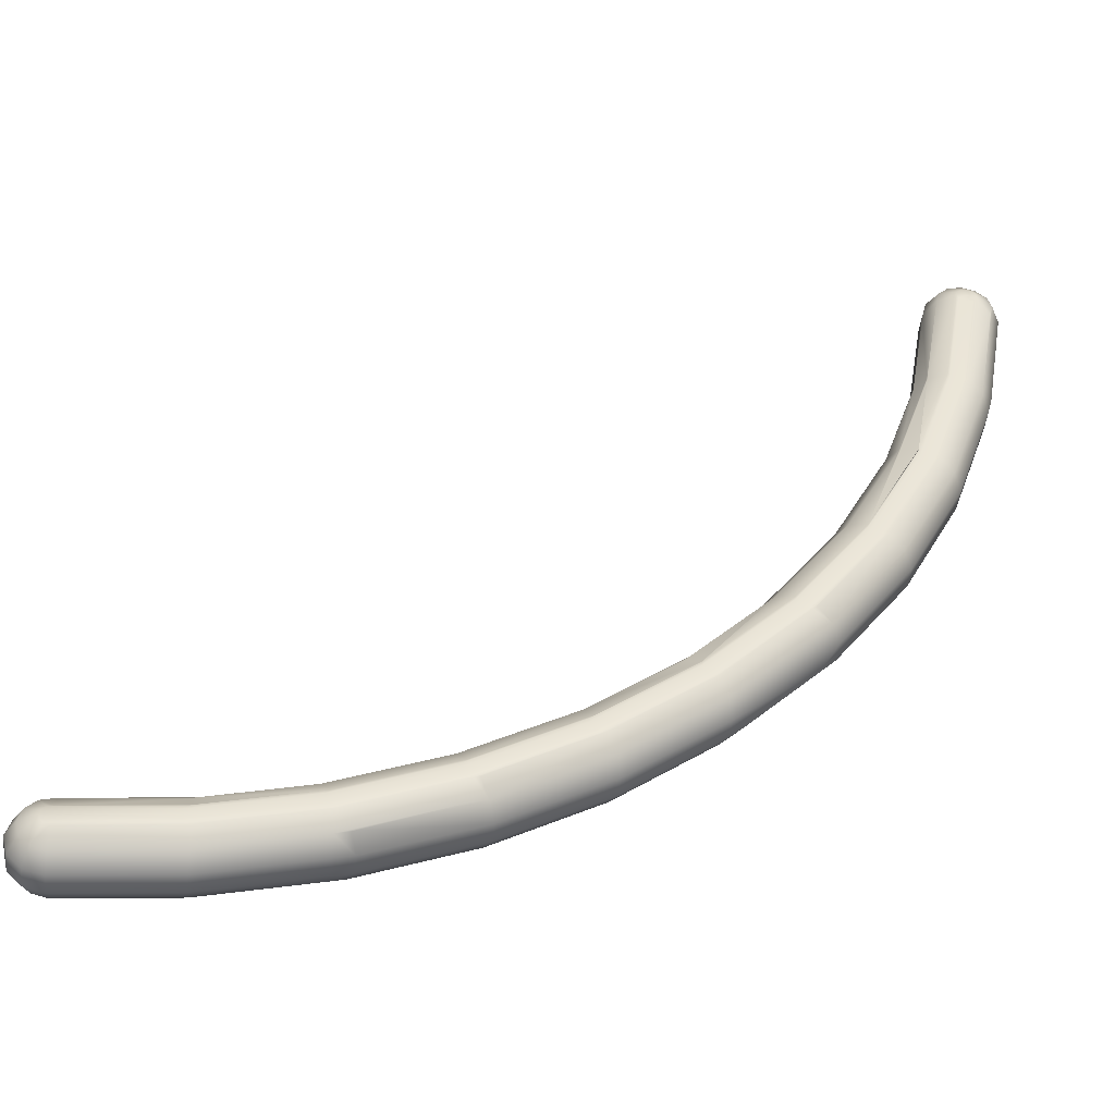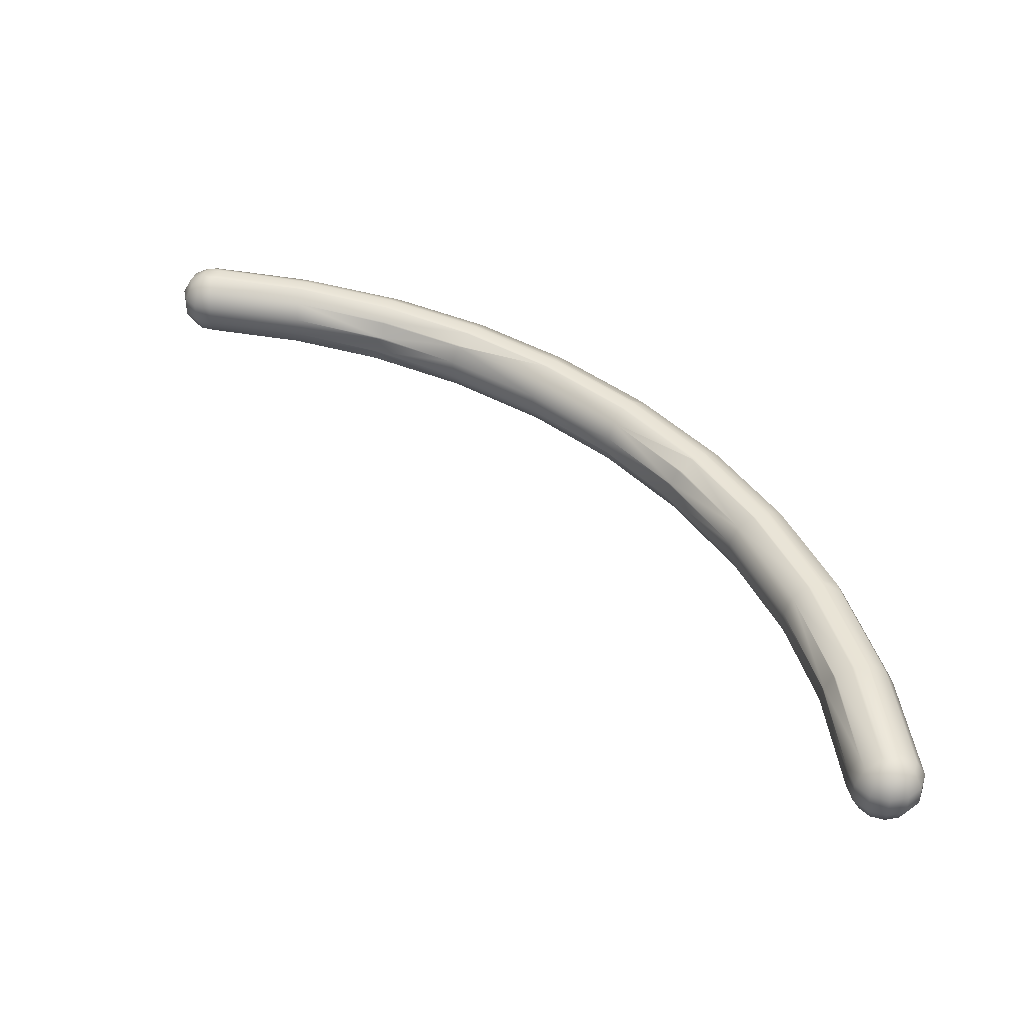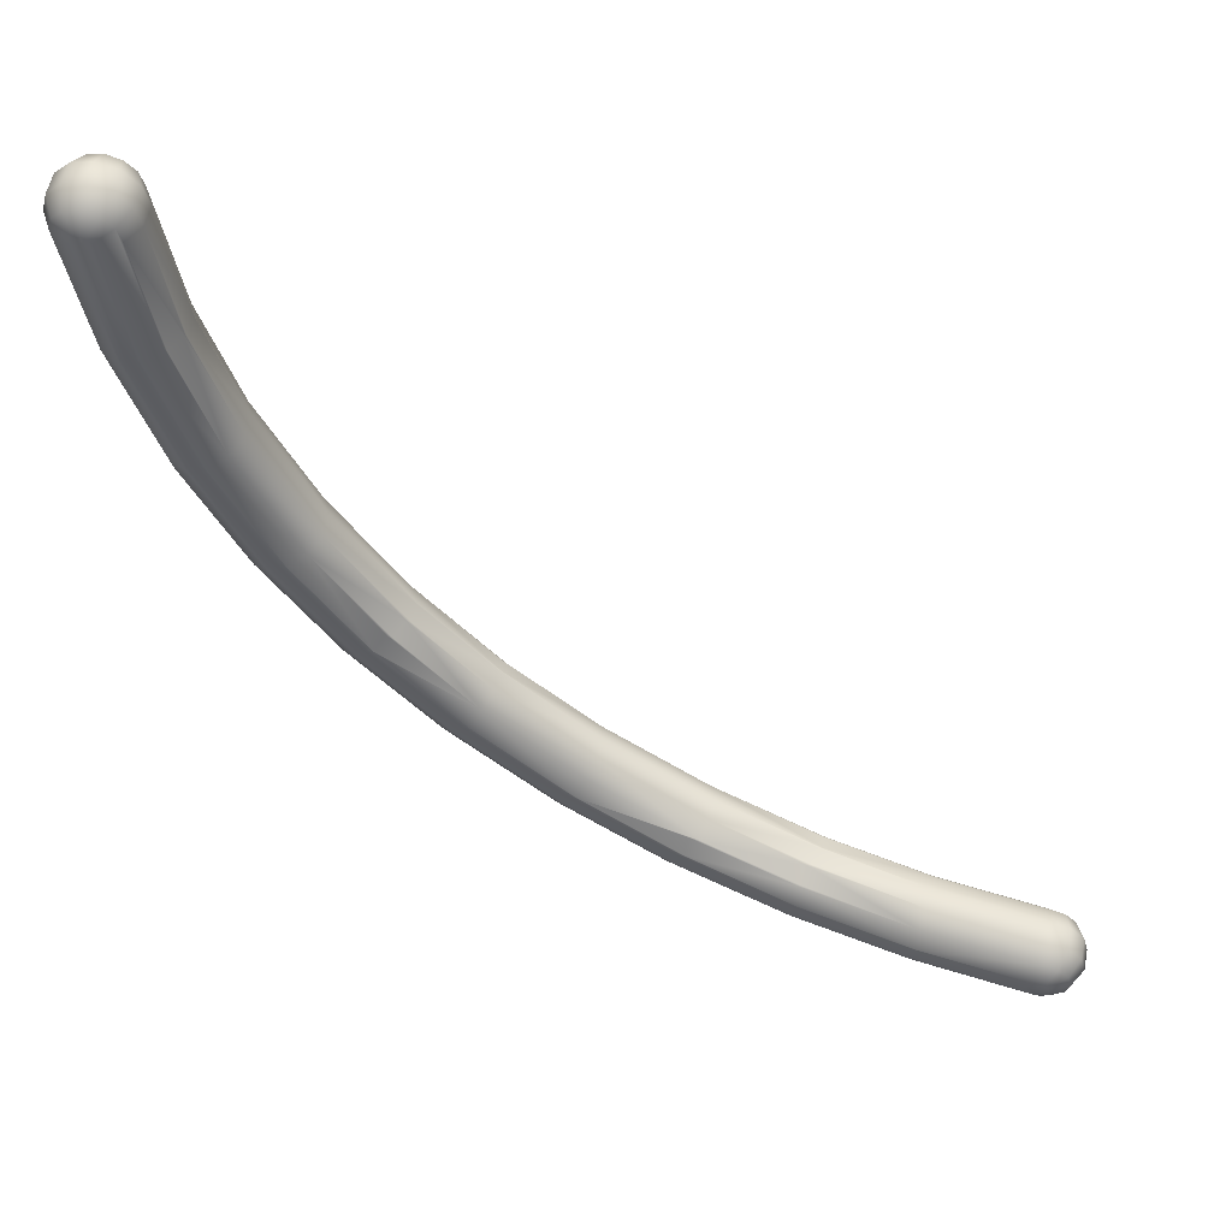
<metadata>
{"format":"obj","ext":"obj","renderer":"f3d","projection":"perspective","resolution":1024,"background":"white","views":[{"elev":-49.1,"azim":-6.6,"up":"+Z"},{"elev":38.6,"azim":3.4,"up":"+Y"},{"elev":56.5,"azim":-168.4,"up":"+Z"}]}
</metadata>
<code>
g curve_05_Mesh
v 0.755 -1.379 -5.257
v -0.06724 -1.29 -5.229
v -0.07765 -1.29 -5.268
v 0.7654 -1.379 -5.218
v -0.03882 -0.7102 -5.201
v -0.1061 -0.7879 -5.084
v 0 -0.7102 -5.19
v 0 -1.212 -5.056
v -0.1449 -1.078 -5.017
v -0.1061 -1.212 -5.084
v 0.7782 -1.311 -5.072
v 0 -1.29 -5.19
v 0.8099 -1.377 -5.18
v 0.7762 -1.307 -5.065
v 0.8326 -1.301 -5.045
v 0.8326 -1.012 -4.967
v 0 -1.078 -4.978
v 0.8326 -1.167 -4.967
v 0 -0.9224 -4.978
v -0.2898 -0.9224 -5.268
v -0.2121 -0.7879 -5.268
v -0.251 -0.9224 -5.413
v -0.1061 -1.212 -5.452
v -0.1837 -1.212 -5.374
v -0.251 -1.078 -5.413
v -0.1837 -1.212 -5.162
v -0.251 -1.078 -5.123
v 0.8326 -0.8771 -5.469
v 0.8326 -0.7995 -5.335
v 0.9387 -0.8771 -5.441
v 0 -0.7879 -5.056
v 0.8326 -0.7995 -5.179
v -0.2898 -1.078 -5.268
v -0.251 -0.9224 -5.123
v -0.1837 -0.7879 -5.374
v -0.1061 -0.7879 -5.452
v -0.03882 -0.7102 -5.335
v 0.03882 -0.7102 -5.335
v 0 -0.7102 -5.346
v -0.06724 -0.7102 -5.307
v 0.06724 -0.7102 -5.307
v -0.07765 -0.7102 -5.268
v 0.07765 -0.7102 -5.268
v -0.06724 -0.7102 -5.229
v 0.06724 -0.7102 -5.229
v 0.03882 -0.7102 -5.201
v 0.8999 -0.7995 -5.218
v 0.9103 -0.7995 -5.257
v 0.8999 -0.7995 -5.296
v -0.2121 -1.212 -5.268
v 0 -0.7879 -5.48
v -0.03882 -1.29 -5.335
v -0.06724 -1.29 -5.307
v -0.03882 -1.29 -5.201
v 0.8715 -0.7995 -5.324
v -0.1449 -0.9224 -5.017
v -0.1837 -0.7879 -5.162
v 0 -0.9224 -5.558
v 0.8326 -1.012 -5.547
v -0.1449 -0.9224 -5.519
v -0.1449 -1.078 -5.519
v 0 -1.29 -5.346
v 0.7654 -1.379 -5.296
v 0 -1.078 -5.558
v 0.8326 -1.167 -5.547
v 0 -1.212 -5.48
v 0.8326 -1.301 -5.469
v 0.7938 -1.379 -5.324
v 0.8326 -1.379 -5.335
v 0.8326 -0.8771 -5.045
v 0.8715 -0.7995 -5.19
v 0.7938 -1.379 -5.19
v 1.769 -0.9634 -5.302
v 1.663 -1.098 -5.408
v 1.663 -0.9634 -5.331
v 1.808 -1.098 -5.37
v 1.556 -1.263 -4.859
v 1.556 -1.259 -4.857
v 1.582 -1.379 -4.92
v 1.608 -1.107 -4.838
v 1.608 -1.248 -4.838
v 1.661 -1.098 -4.829
v 1.808 -1.253 -5.37
v 1.769 -1.388 -5.302
v 1.663 -1.388 -5.331
v 1.624 -1.465 -5.186
v 1.596 -1.465 -5.157
v 1.663 -1.253 -5.408
v 1.557 -1.388 -4.935
v 1.624 -1.465 -5.051
v 1.555 -1.257 -4.855
v 1.663 -1.465 -5.196
v 1.663 -0.9634 -4.906
v 1.73 -0.8858 -5.157
v 1.741 -0.8858 -5.119
v 1.702 -0.8858 -5.186
v 1.73 -0.8858 -5.08
v 1.661 -1.097 -4.829
v 1.661 -1.089 -4.834
v 1.662 -0.9742 -4.9
v 1.596 -1.465 -5.08
v 1.585 -1.465 -5.119
v 1.702 -0.8858 -5.051
v 1.663 -0.8858 -5.041
v 2.405 -1.548 -4.813
v 2.433 -1.548 -4.785
v 2.617 -1.181 -5.103
v 2.366 -1.047 -4.668
v 2.366 -1.471 -4.668
v 2.327 -1.181 -4.601
v 2.327 -1.336 -4.601
v 2.438 -1.043 -4.651
v 2.55 -0.9689 -4.852
v 2.511 -0.9689 -4.919
v 2.578 -1.047 -5.036
v 2.405 -1.548 -4.891
v 2.395 -1.548 -4.852
v 2.433 -1.548 -4.919
v 2.472 -1.548 -4.93
v 2.617 -1.336 -5.103
v 2.472 -0.9689 -4.775
v 2.511 -0.9689 -4.785
v 2.54 -0.9689 -4.813
v 2.578 -1.471 -5.036
v 2.472 -1.471 -5.064
v 2.54 -0.9689 -4.891
v 2.511 -1.548 -4.919
v 2.459 -0.9715 -4.772
v 3.347 -1.126 -4.644
v 3.096 -1.261 -4.21
v 3.135 -1.55 -4.277
v 3.096 -1.416 -4.21
v 3.28 -1.048 -4.528
v 3.174 -1.628 -4.422
v 3.202 -1.048 -4.393
v 3.241 -1.048 -4.383
v 3.308 -1.048 -4.422
v 3.174 -1.628 -4.5
v 3.163 -1.628 -4.461
v 3.319 -1.048 -4.461
v 3.135 -1.126 -4.277
v 3.202 -1.628 -4.393
v 3.347 -1.55 -4.644
v 3.28 -1.628 -4.528
v 3.308 -1.048 -4.5
v 3.28 -1.048 -4.393
v 3.386 -1.416 -4.712
v 3.386 -1.261 -4.712
v 3.202 -1.628 -4.528
v 3.241 -1.628 -4.538
v 3.989 -1.124 -3.882
v 3.911 -1.704 -4.017
v 3.882 -1.704 -3.989
v 3.874 -1.697 -3.901
v 3.88 -1.701 -3.905
v 4.056 -1.202 -4.133
v 4.095 -1.337 -4.201
v 3.872 -1.704 -3.95
v 3.882 -1.704 -3.911
v 4.133 -1.202 -4.056
v 4.201 -1.337 -4.095
v 3.88 -1.701 -3.905
v 3.805 -1.337 -3.699
v 3.844 -1.202 -3.766
v 3.95 -1.704 -4.027
v 3.989 -1.704 -4.017
v 4.056 -1.626 -4.133
v 4.095 -1.492 -4.201
v 3.805 -1.492 -3.699
v 3.989 -1.124 -4.017
v 4.017 -1.124 -3.989
v 3.911 -1.124 -3.882
v 3.95 -1.124 -3.872
v 4.017 -1.124 -3.911
v 3.821 -1.624 -3.783
v 3.778 -1.501 -3.727
v 3.774 -1.627 -3.836
v 4.027 -1.124 -3.95
v 4.687 -1.698 -3.512
v 4.619 -1.776 -3.395
v 4.764 -1.698 -3.434
v 4.648 -1.776 -3.367
v 4.648 -1.197 -3.289
v 4.535 -1.199 -3.259
v 4.542 -1.197 -3.261
v 4.532 -1.203 -3.254
v 4.465 -1.273 -3.153
v 4.513 -1.776 -3.289
v 4.397 -1.698 -3.222
v 4.619 -1.197 -3.261
v 4.365 -1.401 -3.146
v 4.371 -1.386 -3.152
v 4.419 -1.277 -3.192
v 4.542 -1.776 -3.395
v 4.658 -1.197 -3.328
v 4.648 -1.197 -3.367
v 4.831 -1.564 -3.473
v 4.725 -1.409 -3.579
v 4.831 -1.409 -3.473
v 4.725 -1.564 -3.579
v 4.329 -1.564 -3.183
v 4.58 -1.197 -3.25
v 4.764 -1.274 -3.434
v 4.58 -1.776 -3.406
v 4.334 -1.552 -3.177
v 4.334 -1.409 -3.177
v 4.513 -1.776 -3.367
v 4.503 -1.776 -3.328
v 5.038 -1.844 -2.607
v 5.048 -1.844 -2.568
v 4.932 -1.342 -2.5
v 5.299 -1.766 -2.713
v 5.183 -1.844 -2.645
v 5.367 -1.632 -2.751
v 5.154 -1.265 -2.539
v 4.932 -1.766 -2.5
v 5.154 -1.844 -2.674
v 5.077 -1.844 -2.674
v 5.048 -1.844 -2.645
v 4.865 -1.477 -2.462
v 4.865 -1.632 -2.462
v 5.048 -1.265 -2.568
v 5.116 -1.265 -2.529
v 5.193 -1.265 -2.607
v 5.116 -1.844 -2.684
v 5.299 -1.342 -2.713
v 5.367 -1.477 -2.751
v 5.183 -1.265 -2.568
v 5.077 -1.265 -2.539
v 5.183 -1.265 -2.645
v 5.467 -1.907 -1.772
v 5.467 -1.907 -1.771
v 5.356 -1.406 -1.694
v 5.472 -1.328 -1.761
v 5.617 -1.328 -1.8
v 5.607 -1.328 -1.839
v 5.723 -1.83 -1.906
v 5.79 -1.54 -1.945
v 5.501 -1.328 -1.733
v 5.723 -1.406 -1.906
v 5.751 -1.406 -1.8
v 5.356 -1.83 -1.694
v 5.288 -1.696 -1.655
v 5.501 -1.908 -1.867
v 5.472 -1.908 -1.839
v 5.79 -1.696 -1.945
v 5.607 -1.908 -1.839
v 5.578 -1.908 -1.867
v 5.288 -1.54 -1.655
v 5.462 -1.908 -1.8
v 5.352 -1.835 -1.727
v 5.539 -1.908 -1.877
v 5.539 -1.328 -1.722
v 5.578 -1.328 -1.733
v 5.607 -1.328 -1.761
v 5.838 -1.967 -1.002
v 5.877 -1.967 -0.9919
v 6.022 -1.465 -1.031
v 5.626 -1.889 -0.9246
v 5.916 -1.388 -0.9246
v 6.05 -1.465 -0.9246
v 6.022 -1.889 -1.031
v 5.905 -1.388 -0.8858
v 6.089 -1.6 -1.07
v 5.553 -1.757 -0.8945
v 5.559 -1.75 -0.8607
v 5.558 -1.764 -0.895
v 6.089 -1.755 -1.07
v 5.76 -1.967 -0.9246
v 5.654 -1.465 -0.8186
v 5.771 -1.388 -0.8858
v 5.626 -1.884 -0.9022
v 6.128 -1.6 -0.9246
v 5.905 -1.967 -0.9635
v 5.877 -1.388 -0.8574
v 5.638 -1.469 -0.8536
v 5.574 -1.589 -0.8308
v 5.799 -1.967 -0.9919
v 5.799 -1.388 -0.8574
v 6.128 -1.755 -0.9246
v 6.05 -1.889 -0.9246
v 5.57 -1.596 -0.8294
v 5.838 -1.388 -0.847
v 5.771 -1.967 -0.9635
v 5.559 -1.603 -0.8607
v 6.039 -2.022 -0.06724
v 6 -2.022 -0.07765
v 6.078 -1.442 0
v 6.184 -1.52 0.1061
v 6.212 -1.52 0
v 5.816 -1.52 0.1061
v 5.961 -1.442 0.06724
v 5.933 -1.442 0.03882
v 5.894 -1.52 0.1837
v 6.29 -1.81 0
v 6.251 -1.81 0.1449
v 6.212 -1.944 0
v 5.788 -1.52 0
v 5.71 -1.654 0
v 6.184 -1.944 0.1061
v 5.749 -1.654 0.1449
v 6.251 -1.654 0.1449
v 6.29 -1.654 0
v 5.922 -2.022 0
v 6 -1.442 0.07765
v 6.145 -1.654 0.251
v 6.145 -1.81 0.251
v 5.855 -1.654 0.251
v 6 -1.654 0.2898
v 6 -1.52 0.2121
v 6.067 -1.442 0.03882
v 5.855 -1.81 0.251
v 5.749 -1.81 0.1449
v 6 -1.81 0.2898
v 6 -1.944 0.2121
v 5.961 -2.022 -0.06724
v 6.106 -1.52 0.1837
v 6.039 -1.442 0.06724
v 5.788 -1.944 0
v 5.71 -1.81 0
v 5.816 -1.944 0.1061
v 5.894 -1.944 0.1837
v 6.106 -1.944 0.1837
v 6.184 -1.944 -0.1061
v 6.078 -2.022 0
v 6.067 -2.022 -0.03882
v 6 -2.022 0.07765
v 5.933 -2.022 -0.03882
v 6.039 -2.022 0.06724
v 5.961 -2.022 0.06724
v 6.067 -2.022 0.03882
v 5.933 -2.022 0.03882
f 1 2 3
f 2 1 4
f 5 6 7
f 8 9 10
f 11 12 13
f 14 12 11
f 14 8 12
f 8 14 15
f 16 17 18
f 17 16 19
f 20 21 22
f 23 24 25
f 26 9 27
f 9 26 10
f 28 29 30
f 7 31 32
f 33 34 20
f 34 33 27
f 22 35 36
f 37 38 39
f 40 38 37
f 40 41 38
f 42 41 40
f 42 43 41
f 44 43 42
f 44 45 43
f 5 45 44
f 5 46 45
f 46 5 7
f 21 42 35
f 47 43 45
f 43 47 48
f 43 48 49
f 41 49 38
f 24 3 50
f 25 50 33
f 51 29 28
f 52 24 23
f 24 52 53
f 18 8 15
f 8 18 17
f 54 26 2
f 26 54 10
f 8 17 9
f 38 49 55
f 35 42 40
f 56 57 34
f 57 56 6
f 22 21 35
f 20 34 21
f 58 36 51
f 35 37 36
f 37 35 40
f 21 34 57
f 57 5 44
f 5 57 6
f 50 27 33
f 24 50 25
f 28 58 51
f 58 28 59
f 60 25 22
f 25 60 61
f 62 52 23
f 52 63 53
f 2 26 3
f 12 8 10
f 56 19 31
f 39 55 29
f 29 55 30
f 6 31 7
f 36 37 39
f 41 43 49
f 21 57 42
f 42 57 44
f 3 26 50
f 26 27 50
f 25 20 22
f 20 25 33
f 58 61 60
f 61 58 64
f 65 66 64
f 66 65 67
f 66 23 64
f 68 62 69
f 62 68 52
f 12 10 54
f 6 56 31
f 70 19 16
f 19 70 31
f 17 56 9
f 56 17 19
f 7 32 71
f 38 55 39
f 36 39 51
f 7 71 46
f 39 29 51
f 60 36 58
f 60 22 36
f 59 64 58
f 64 59 65
f 66 62 23
f 63 1 3
f 23 25 61
f 64 23 61
f 67 62 66
f 62 67 69
f 4 54 2
f 54 4 72
f 9 34 27
f 34 9 56
f 71 45 46
f 45 71 47
f 31 70 32
f 68 63 52
f 72 12 54
f 12 72 13
f 63 3 53
f 53 3 24
f 55 73 30
f 74 75 76
f 15 77 78
f 77 15 79
f 80 18 81
f 18 80 16
f 16 80 82
f 83 84 85
f 86 87 63
f 68 86 63
f 74 65 59
f 65 74 88
f 89 11 90
f 11 89 14
f 15 91 18
f 91 15 78
f 18 91 81
f 85 92 67
f 88 85 65
f 83 85 88
f 70 93 32
f 28 75 59
f 13 90 11
f 90 13 72
f 65 85 67
f 48 94 49
f 94 48 95
f 75 73 76
f 47 95 48
f 30 73 75
f 30 75 28
f 59 75 74
f 67 92 69
f 69 86 68
f 55 96 73
f 47 97 95
f 98 16 82
f 16 98 70
f 99 70 98
f 100 70 99
f 70 100 93
f 76 88 74
f 88 76 83
f 101 90 4
f 102 101 4
f 92 86 69
f 89 15 14
f 15 89 79
f 1 102 4
f 103 47 71
f 47 103 97
f 102 63 87
f 63 102 1
f 49 94 96
f 49 96 55
f 32 93 104
f 104 71 32
f 71 104 103
f 4 90 72
f 105 106 90
f 73 107 76
f 101 105 90
f 100 108 93
f 106 109 90
f 110 82 80
f 110 98 82
f 110 99 98
f 99 110 108
f 78 111 91
f 77 111 78
f 111 77 109
f 102 105 101
f 108 112 93
f 95 113 94
f 96 114 115
f 116 117 87
f 118 92 119
f 92 118 86
f 107 83 76
f 83 107 120
f 103 121 122
f 122 97 103
f 97 122 123
f 111 81 91
f 110 81 111
f 81 110 80
f 73 115 107
f 90 109 89
f 95 123 113
f 104 121 103
f 124 119 125
f 120 124 84
f 87 117 102
f 94 113 126
f 83 120 84
f 85 125 92
f 99 108 100
f 94 114 96
f 114 94 126
f 96 115 73
f 125 119 92
f 124 127 119
f 86 116 87
f 118 116 86
f 97 123 95
f 89 109 79
f 77 79 109
f 117 105 102
f 84 125 85
f 125 84 124
f 128 104 93
f 104 128 121
f 128 93 112
f 115 129 107
f 110 130 108
f 131 132 109
f 115 133 129
f 117 134 105
f 108 135 112
f 128 112 135
f 135 121 128
f 121 135 136
f 123 137 113
f 138 139 117
f 139 134 117
f 113 137 140
f 108 130 141
f 134 142 106
f 143 144 124
f 113 140 145
f 121 136 146
f 108 141 135
f 130 111 132
f 111 130 110
f 109 132 111
f 114 133 115
f 124 144 127
f 116 138 117
f 142 131 106
f 106 131 109
f 126 133 114
f 133 126 145
f 127 144 119
f 120 143 124
f 147 143 120
f 121 146 122
f 107 129 148
f 148 120 107
f 120 148 147
f 138 118 149
f 118 138 116
f 105 134 106
f 113 145 126
f 119 144 150
f 122 146 137
f 149 119 150
f 119 149 118
f 122 137 123
f 146 151 137
f 152 153 149
f 154 142 155
f 142 154 131
f 156 148 129
f 148 156 157
f 158 159 134
f 160 157 156
f 157 160 161
f 159 162 134
f 163 141 130
f 141 163 164
f 144 165 150
f 165 144 166
f 147 167 143
f 167 147 168
f 157 147 148
f 147 157 168
f 138 158 139
f 167 166 143
f 163 132 169
f 132 163 130
f 139 158 134
f 143 166 144
f 152 150 165
f 150 152 149
f 170 160 156
f 160 170 171
f 135 164 172
f 173 146 136
f 146 173 151
f 153 158 138
f 137 151 174
f 131 175 176
f 176 132 131
f 132 176 169
f 177 131 154
f 131 177 175
f 162 142 134
f 142 162 155
f 145 178 171
f 133 156 129
f 140 178 145
f 137 178 140
f 149 153 138
f 145 170 133
f 170 145 171
f 137 174 178
f 133 170 156
f 141 164 135
f 172 136 135
f 136 172 173
f 179 180 166
f 181 182 180
f 174 183 178
f 164 184 185
f 164 186 184
f 186 164 187
f 188 189 159
f 151 190 183
f 191 164 163
f 164 191 192
f 193 164 192
f 164 193 187
f 152 194 153
f 178 195 196
f 197 198 199
f 198 197 200
f 181 180 179
f 161 198 157
f 200 179 167
f 189 176 175
f 176 189 201
f 189 175 177
f 158 188 159
f 171 196 160
f 185 173 172
f 173 185 202
f 164 185 172
f 197 181 200
f 160 203 161
f 200 181 179
f 194 165 204
f 165 194 152
f 151 183 174
f 167 179 166
f 201 169 176
f 169 201 205
f 160 196 203
f 161 203 199
f 161 199 198
f 202 151 173
f 151 202 190
f 166 204 165
f 204 166 180
f 206 169 205
f 169 206 163
f 163 206 191
f 198 168 157
f 168 198 200
f 168 200 167
f 178 183 195
f 178 196 171
f 207 208 158
f 194 207 153
f 153 207 158
f 208 188 158
f 154 189 177
f 155 189 154
f 162 189 155
f 189 162 159
f 208 209 188
f 209 210 188
f 188 210 189
f 193 211 187
f 186 187 211
f 212 213 181
f 214 181 197
f 181 214 212
f 190 215 183
f 210 216 189
f 182 213 217
f 218 207 194
f 207 218 219
f 205 220 206
f 221 205 201
f 205 221 220
f 181 213 182
f 186 222 184
f 222 186 211
f 223 190 202
f 190 223 215
f 195 224 196
f 192 211 193
f 191 211 192
f 220 191 206
f 191 220 211
f 216 201 189
f 201 216 221
f 218 204 225
f 204 218 194
f 196 226 203
f 227 197 199
f 197 227 214
f 183 228 224
f 183 215 228
f 182 217 180
f 180 225 204
f 225 180 217
f 219 209 207
f 207 209 208
f 229 202 185
f 202 229 223
f 222 185 184
f 185 222 229
f 227 203 226
f 203 227 199
f 183 224 195
f 196 230 226
f 196 224 230
f 231 210 209
f 210 231 232
f 211 233 234
f 230 235 236
f 212 237 213
f 226 238 227
f 234 239 222
f 236 235 240
f 235 241 240
f 242 243 221
f 210 242 216
f 244 245 219
f 214 246 212
f 238 214 227
f 214 238 246
f 217 247 248
f 246 237 212
f 226 236 240
f 221 249 220
f 249 221 243
f 219 250 209
f 230 236 226
f 222 239 229
f 220 233 211
f 216 242 221
f 220 249 233
f 226 240 238
f 251 210 232
f 210 251 242
f 218 244 219
f 244 225 252
f 225 244 218
f 217 252 225
f 252 217 248
f 253 215 223
f 215 253 254
f 239 223 229
f 223 239 253
f 250 231 209
f 213 247 217
f 245 250 219
f 211 234 222
f 215 255 228
f 237 247 213
f 224 235 230
f 215 254 255
f 228 255 224
f 224 255 235
f 248 256 252
f 256 248 257
f 241 258 240
f 251 259 242
f 260 261 235
f 246 262 237
f 255 263 235
f 240 258 238
f 238 258 264
f 243 265 266
f 243 267 265
f 267 243 242
f 268 262 246
f 250 269 259
f 235 263 260
f 235 261 241
f 233 270 271
f 234 271 239
f 264 246 238
f 246 264 268
f 233 271 234
f 272 267 242
f 258 273 264
f 241 261 258
f 247 257 248
f 257 247 274
f 254 263 255
f 263 254 275
f 233 276 270
f 276 233 277
f 278 252 256
f 252 278 244
f 271 279 239
f 261 273 258
f 262 247 237
f 247 262 274
f 259 272 242
f 250 232 231
f 232 259 251
f 259 232 250
f 262 280 281
f 249 277 233
f 277 249 282
f 279 253 239
f 253 279 283
f 283 254 253
f 254 283 275
f 280 264 273
f 264 280 268
f 268 280 262
f 284 269 250
f 245 284 250
f 249 285 282
f 243 285 249
f 285 243 266
f 244 284 245
f 278 284 244
f 257 286 287
f 288 289 290
f 291 292 293
f 292 291 294
f 295 296 297
f 277 298 276
f 282 298 277
f 299 282 285
f 282 299 298
f 297 296 300
f 298 301 291
f 290 302 303
f 269 304 259
f 283 305 275
f 296 306 307
f 306 296 302
f 292 294 305
f 308 309 310
f 296 303 302
f 303 296 295
f 263 311 288
f 312 301 313
f 301 312 308
f 307 314 315
f 287 278 256
f 278 287 316
f 305 317 318
f 319 313 320
f 321 312 313
f 312 321 322
f 306 289 317
f 289 306 302
f 288 290 261
f 323 307 315
f 262 297 324
f 303 280 273
f 280 303 295
f 295 281 280
f 281 295 297
f 259 304 319
f 284 304 269
f 257 287 256
f 298 270 276
f 270 298 291
f 318 289 311
f 289 318 317
f 294 308 310
f 294 310 305
f 324 297 325
f 297 300 325
f 324 325 326
f 324 274 262
f 274 324 326
f 281 297 262
f 315 312 322
f 320 301 299
f 301 320 313
f 323 315 327
f 300 307 323
f 307 300 296
f 316 284 278
f 284 316 328
f 270 293 271
f 293 270 291
f 267 320 265
f 272 320 267
f 319 272 259
f 272 319 320
f 299 301 298
f 292 283 279
f 283 292 305
f 305 310 317
f 289 302 290
f 260 288 261
f 263 288 260
f 290 273 261
f 273 290 303
f 310 306 317
f 310 309 306
f 321 313 319
f 304 321 319
f 327 315 322
f 307 309 314
f 309 307 306
f 329 323 327
f 274 286 257
f 286 274 326
f 328 304 284
f 293 279 271
f 279 293 292
f 308 291 301
f 291 308 294
f 266 299 285
f 320 266 265
f 266 320 299
f 311 289 288
f 275 305 318
f 275 311 263
f 311 275 318
f 315 314 312
f 314 308 312
f 308 314 309
f 327 322 330
f 300 329 331
f 329 300 323
f 286 316 287
f 326 316 286
f 326 328 316
f 325 328 326
f 325 304 328
f 331 304 325
f 331 332 304
f 329 332 331
f 329 330 332
f 330 329 327
f 325 300 331
f 330 321 332
f 321 330 322
f 332 321 304

</code>
